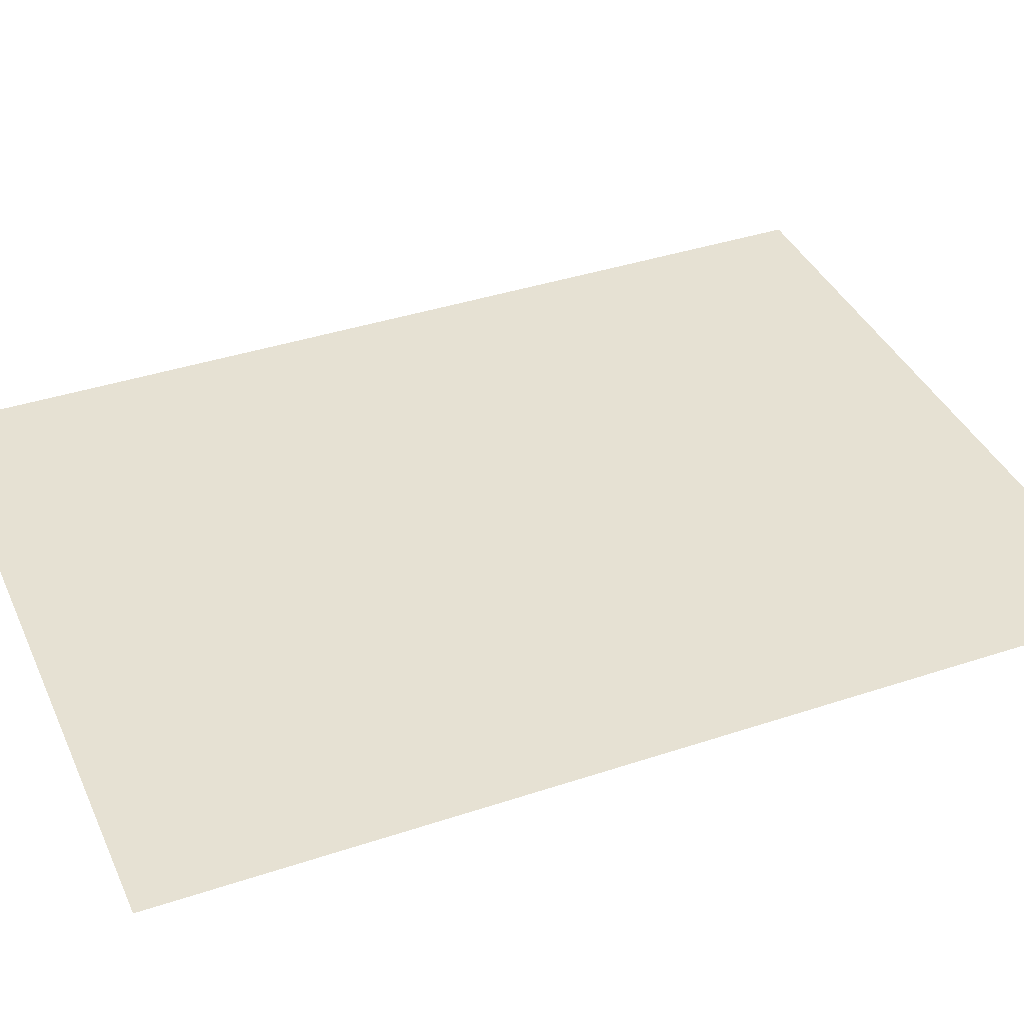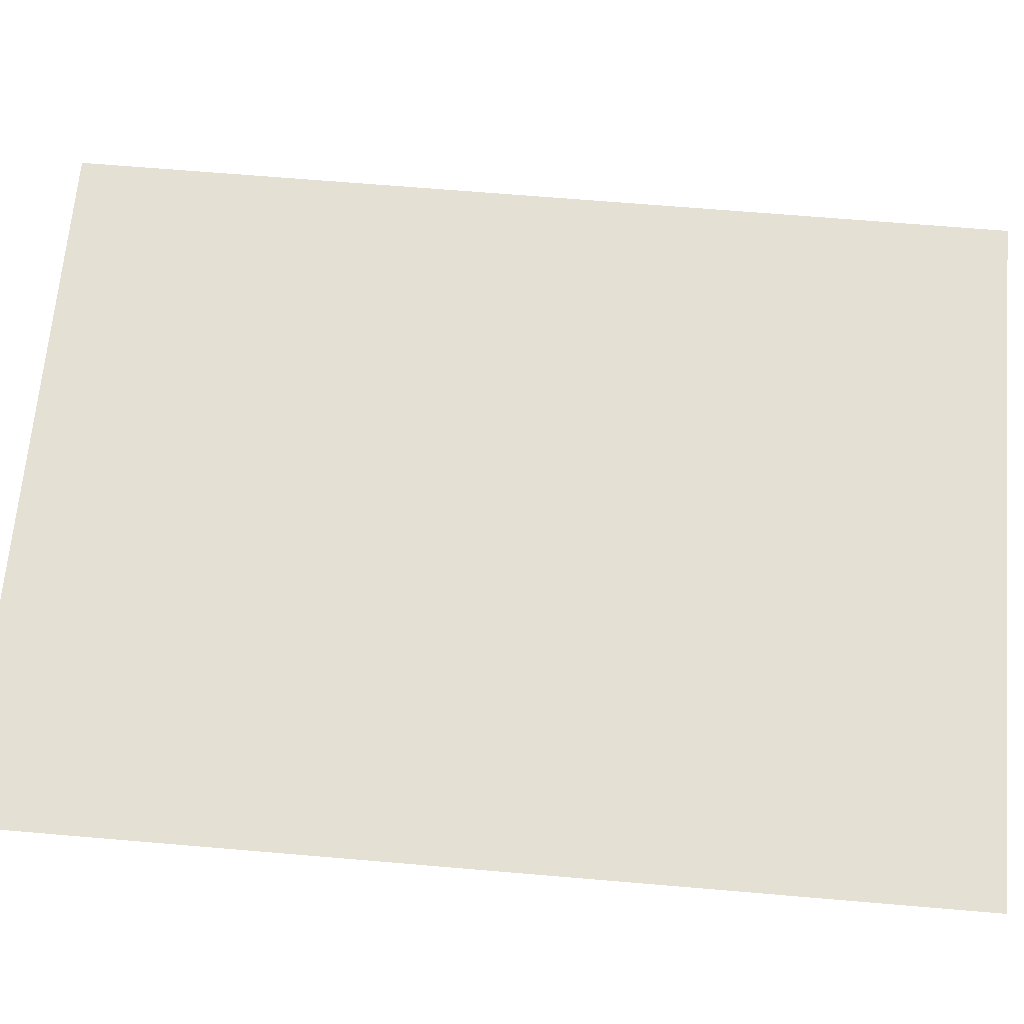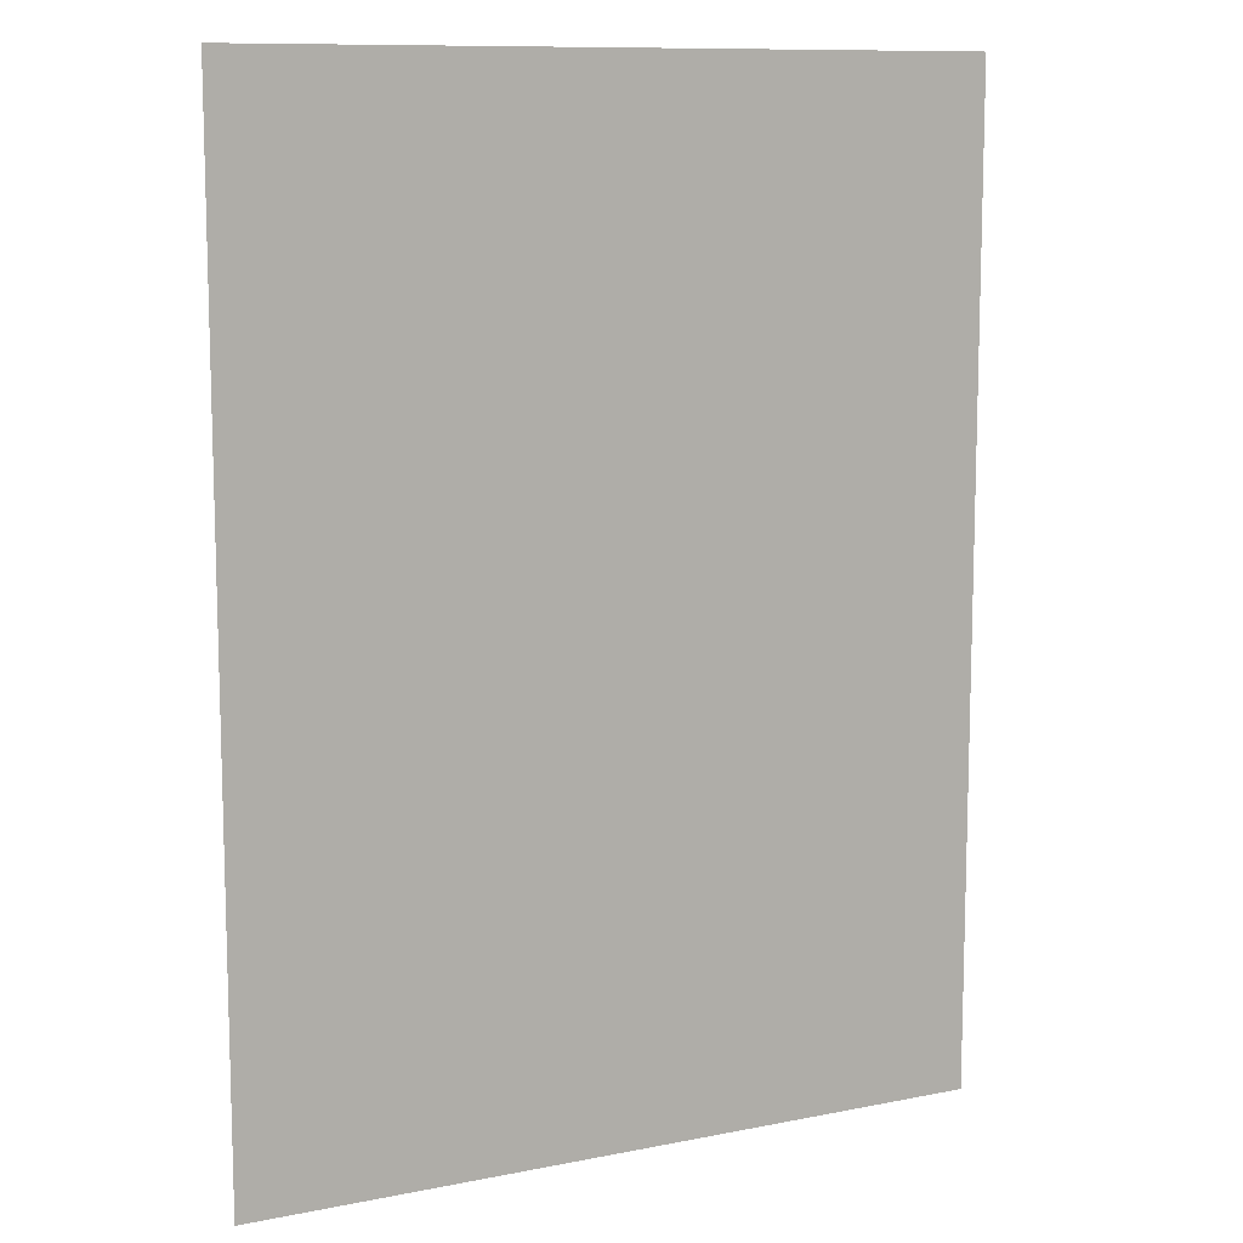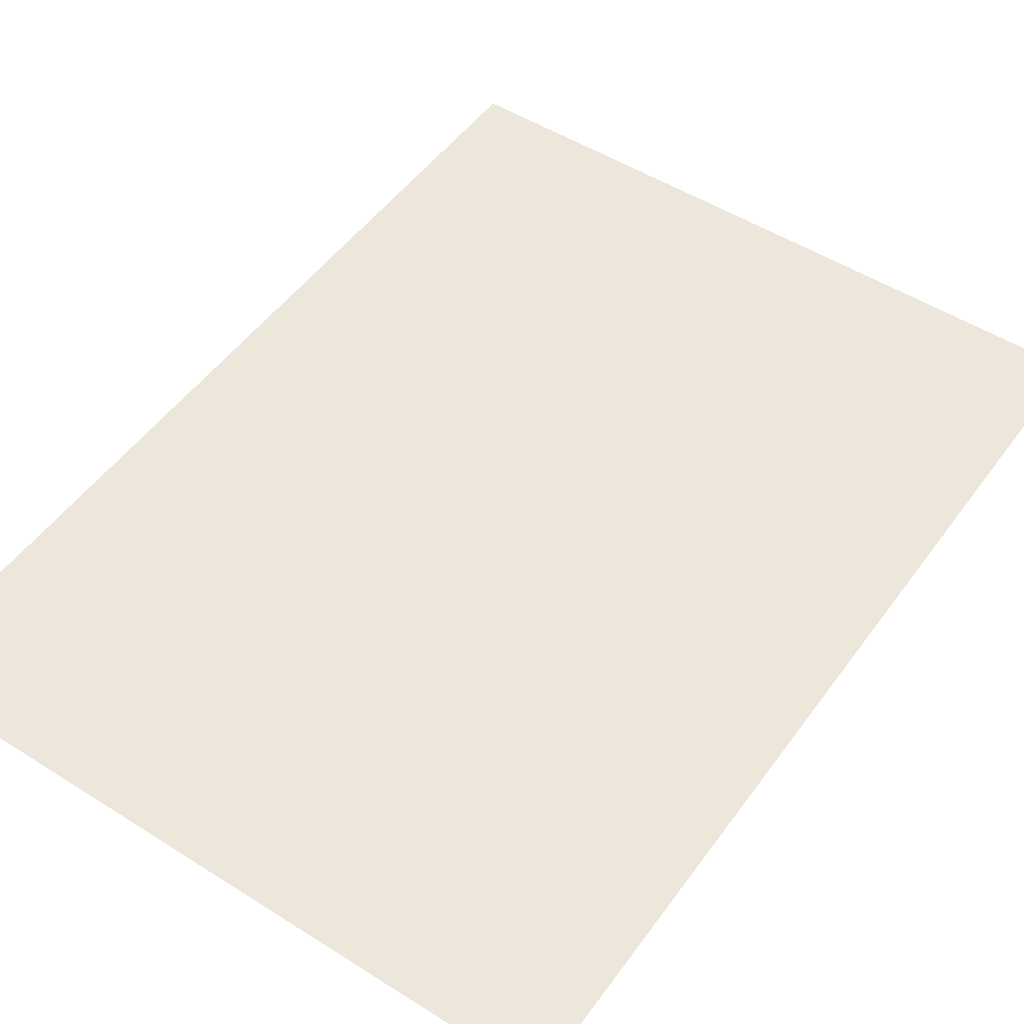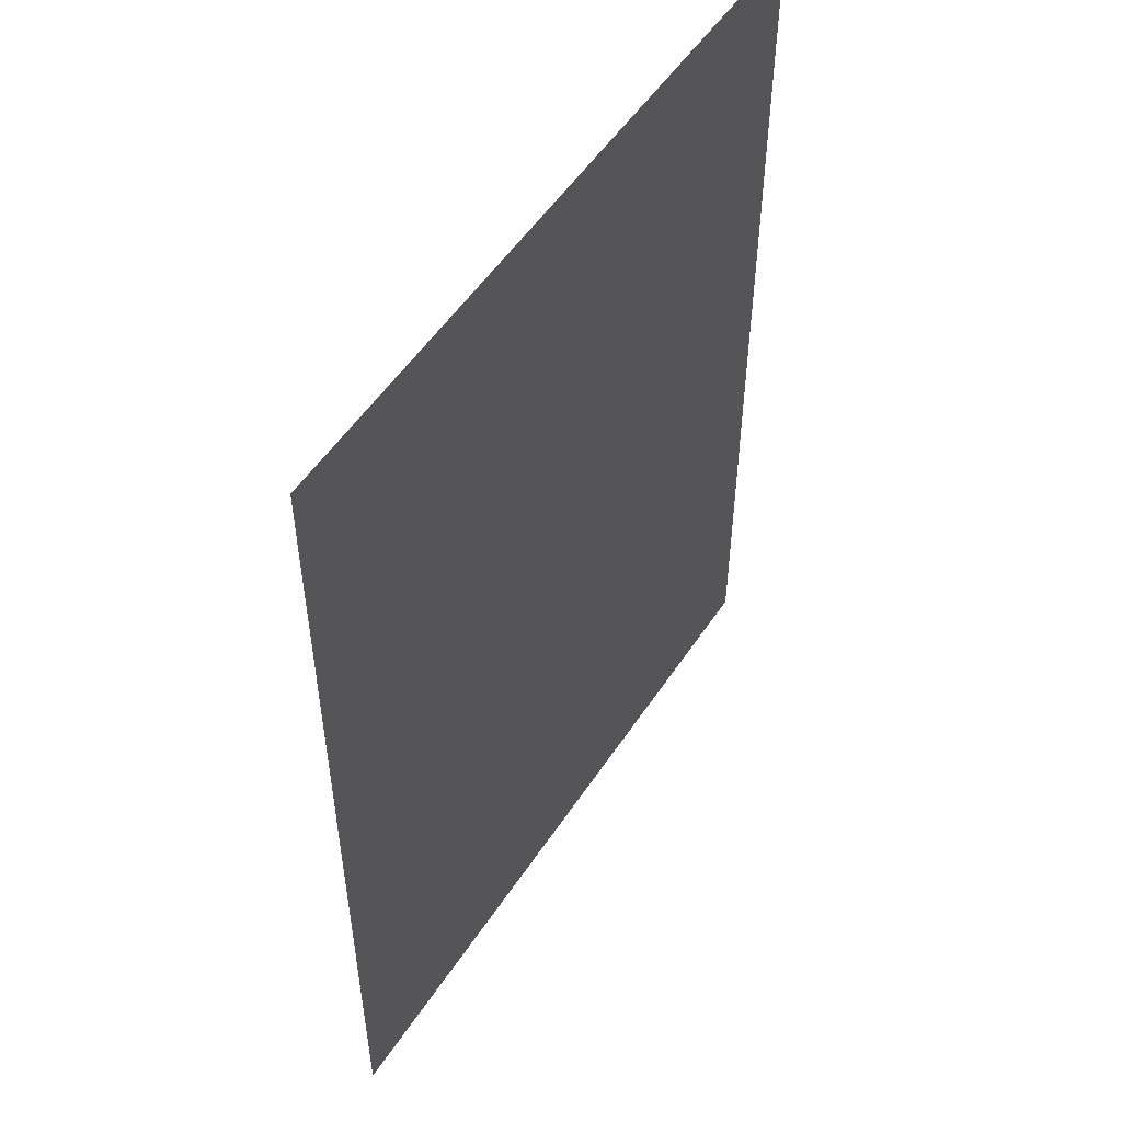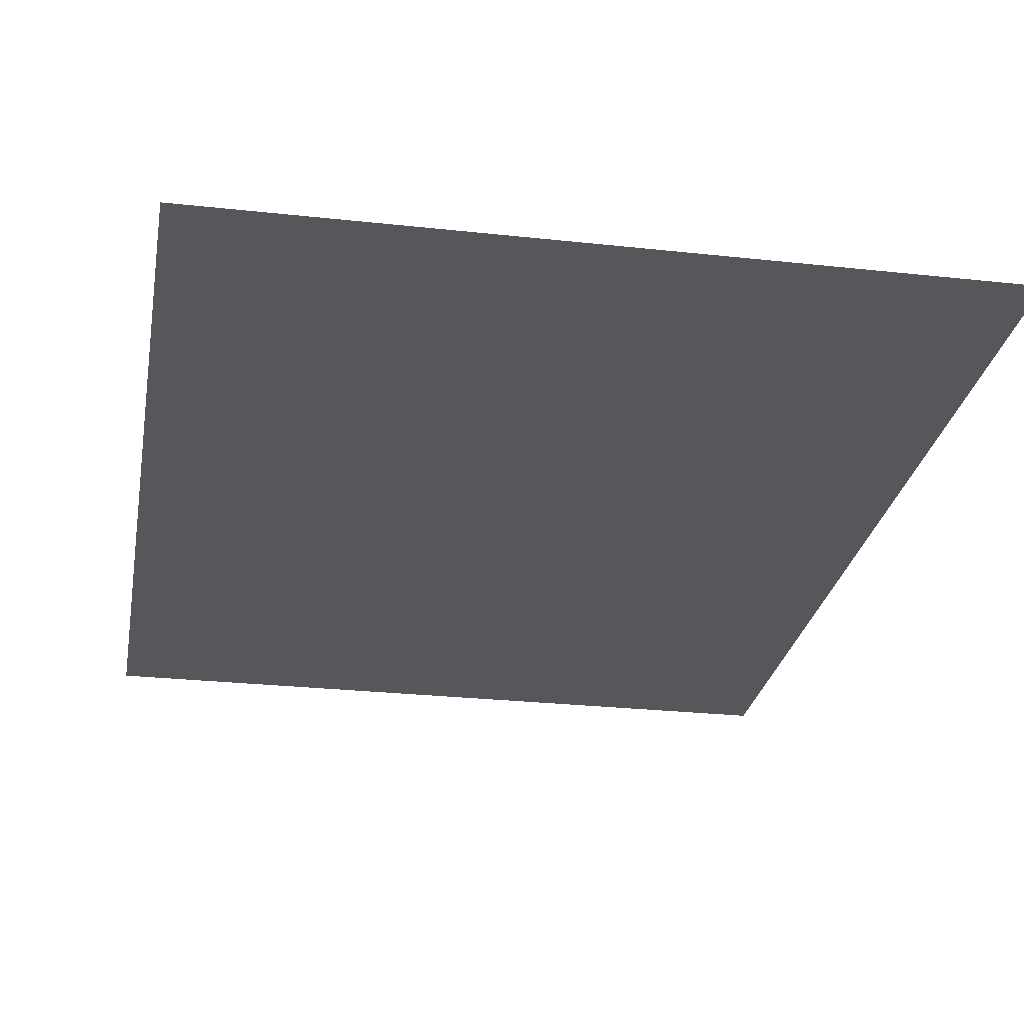
<metadata>
{"format":"obj","ext":"obj","renderer":"f3d","projection":"perspective","resolution":1024,"background":"white","views":[{"elev":38.7,"azim":67.3,"up":"+Z"},{"elev":65.9,"azim":94.9,"up":"+Z"},{"elev":10.7,"azim":153.5,"up":"+Y"},{"elev":50.6,"azim":34.7,"up":"+Z"},{"elev":53.0,"azim":122.7,"up":"+Y"},{"elev":-26.6,"azim":-9.8,"up":"+Z"}]}
</metadata>
<code>
v -8.533 -6.827 0
v -11.72 -6.827 0
v -11.72 -2.56 0
v -8.533 -2.56 0
g dorf_128_mesh_0004
f 1 2 3 4

</code>
